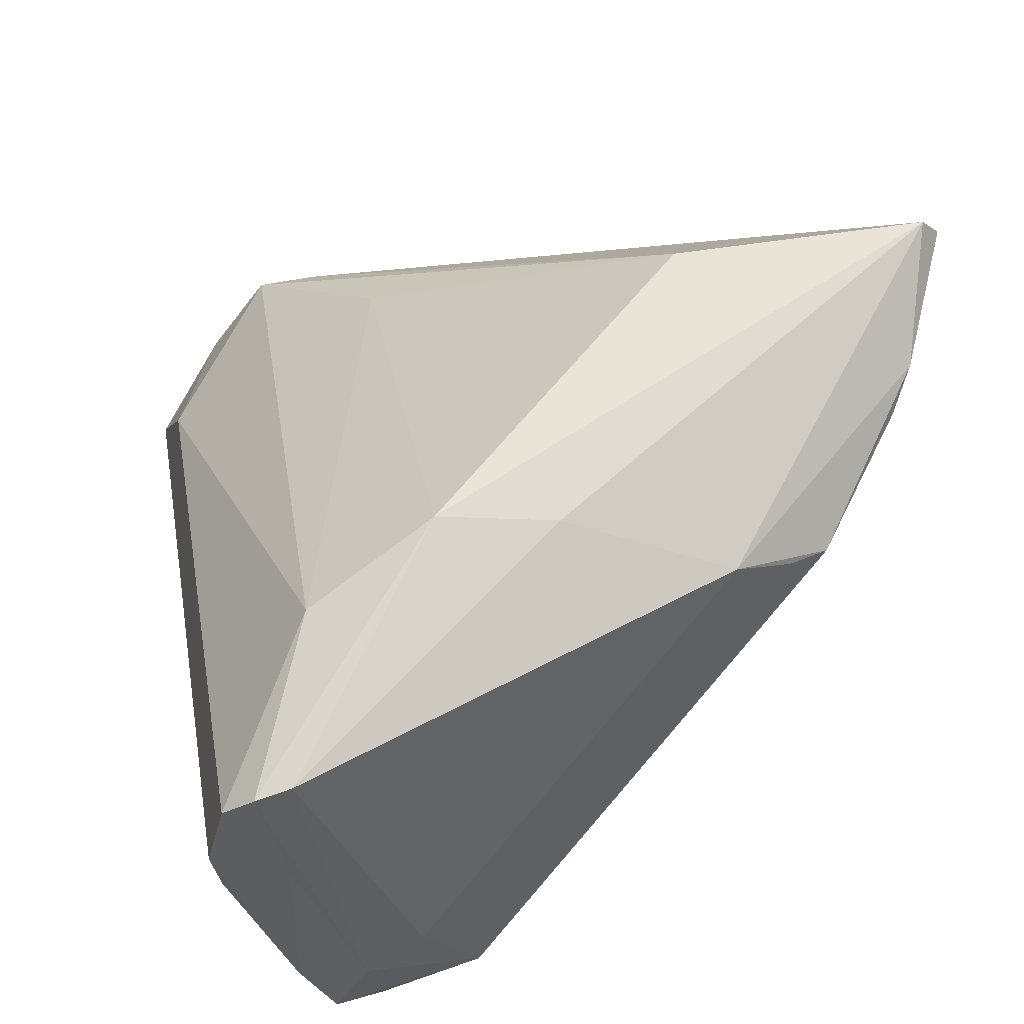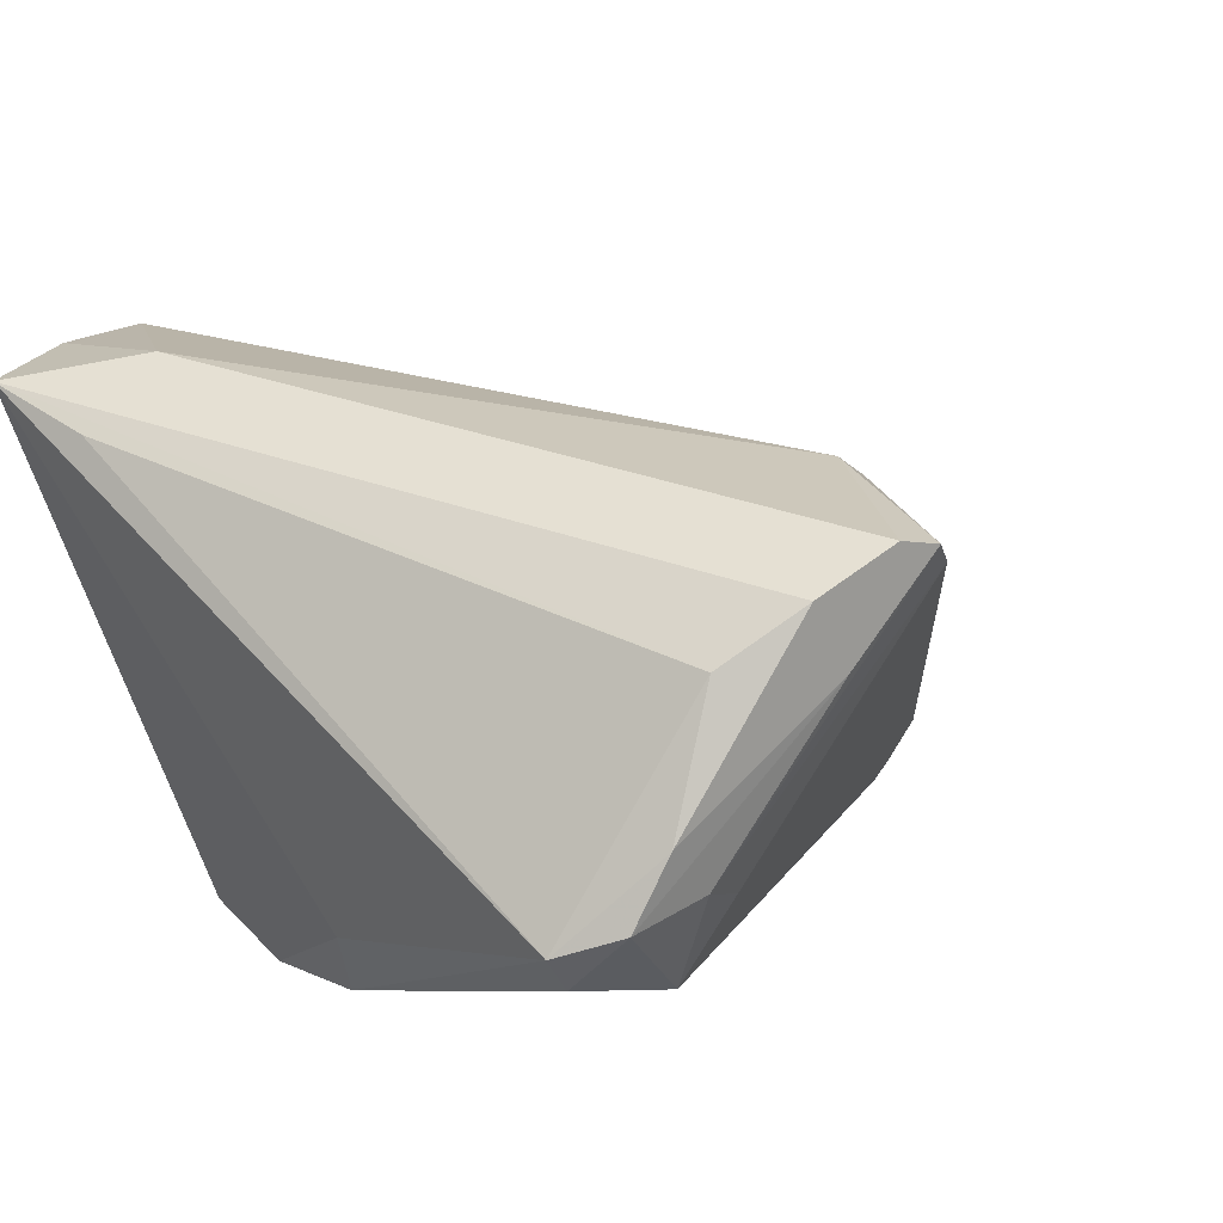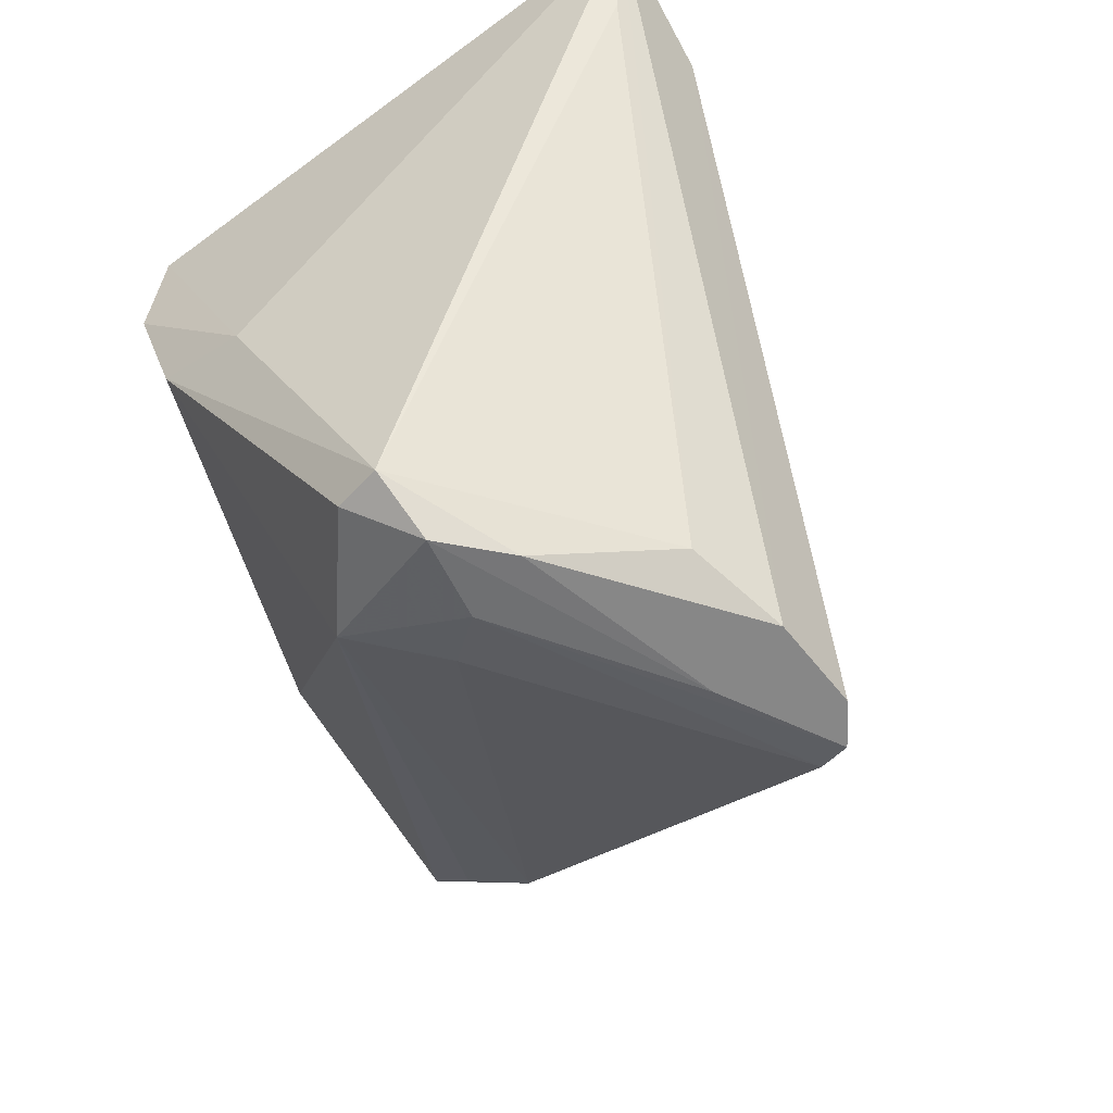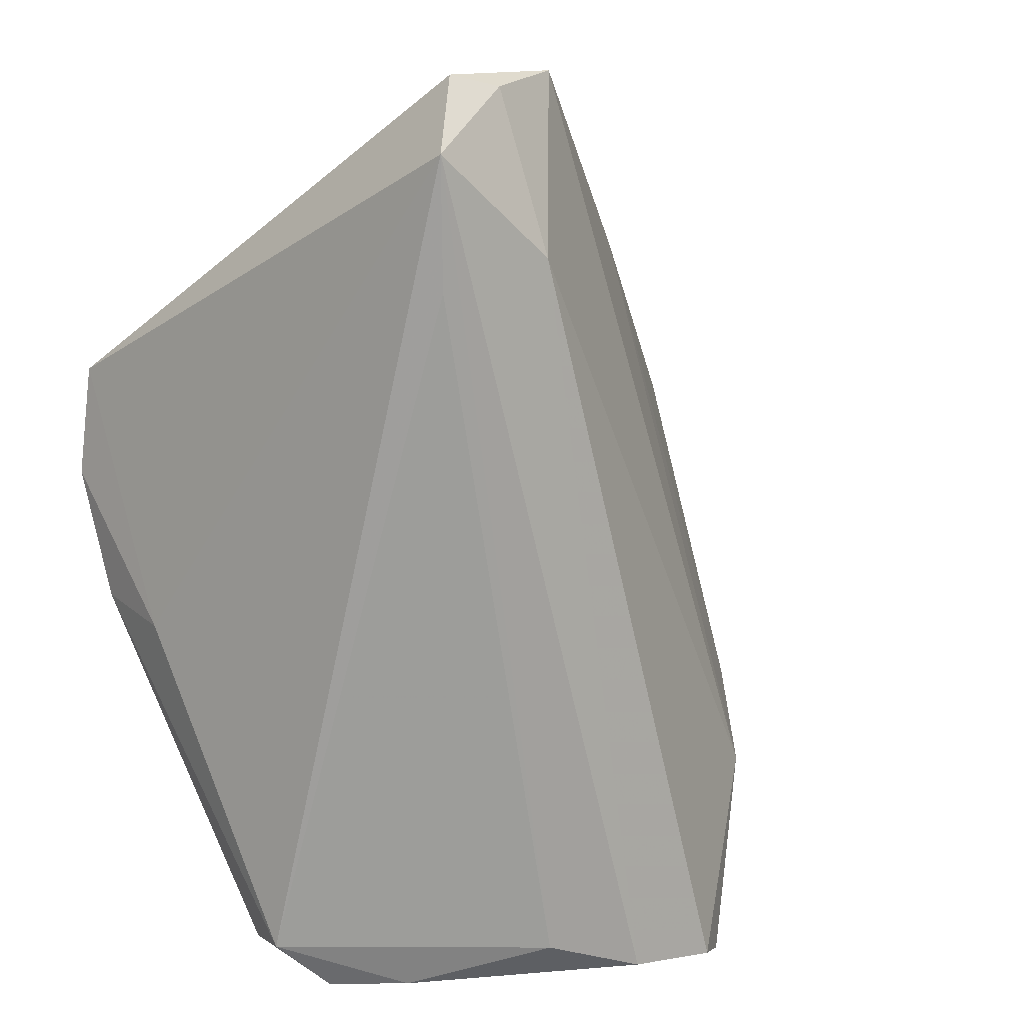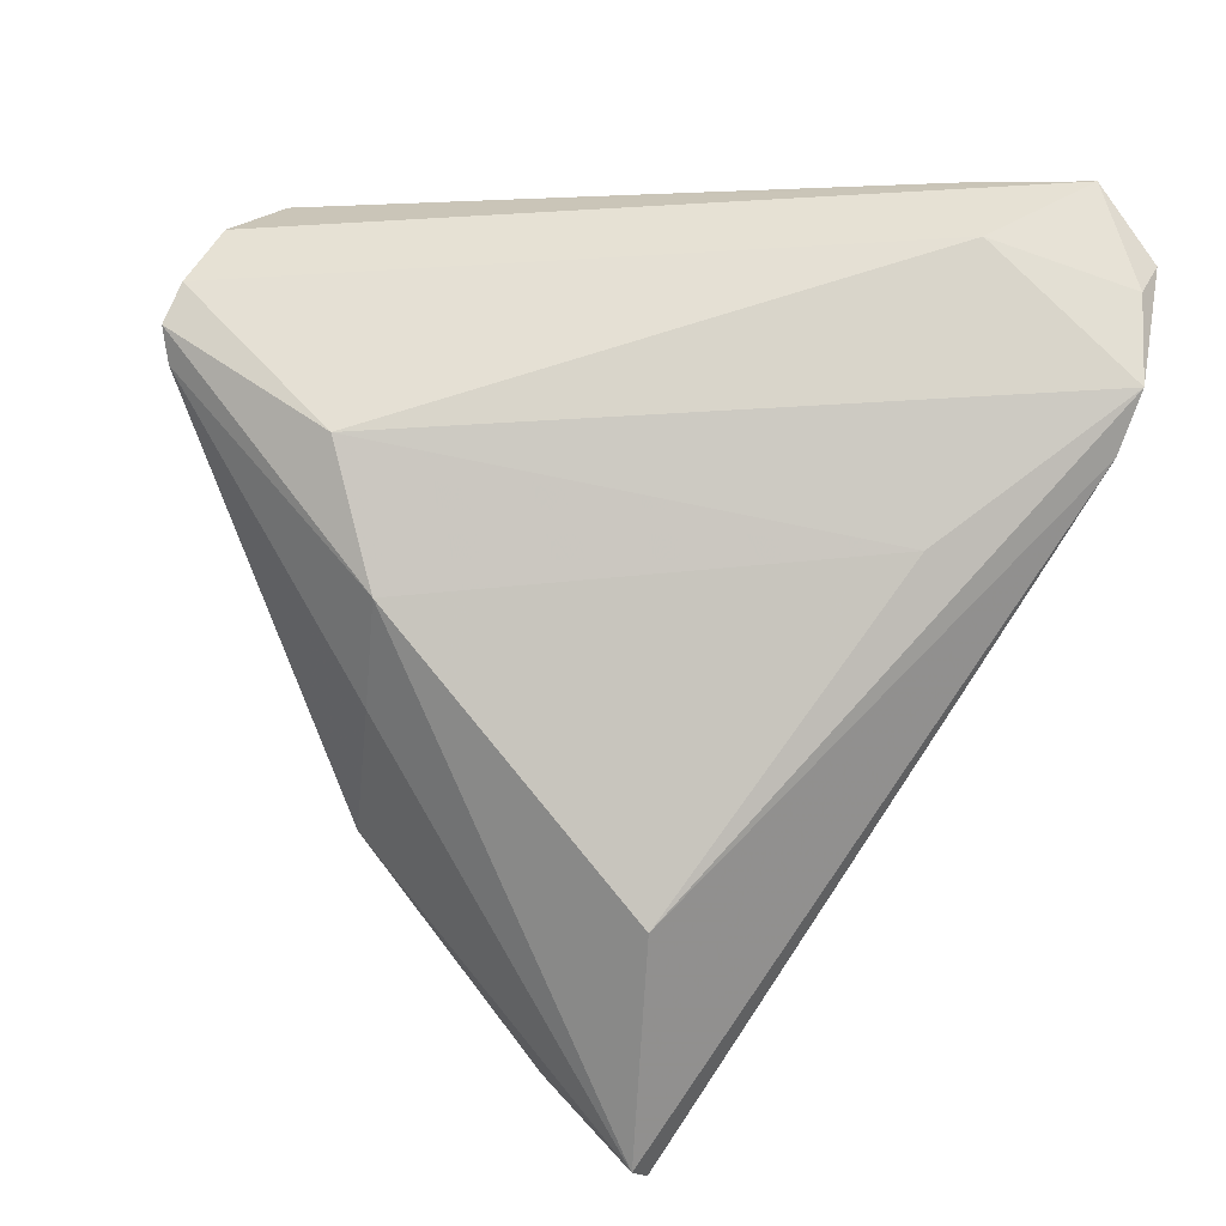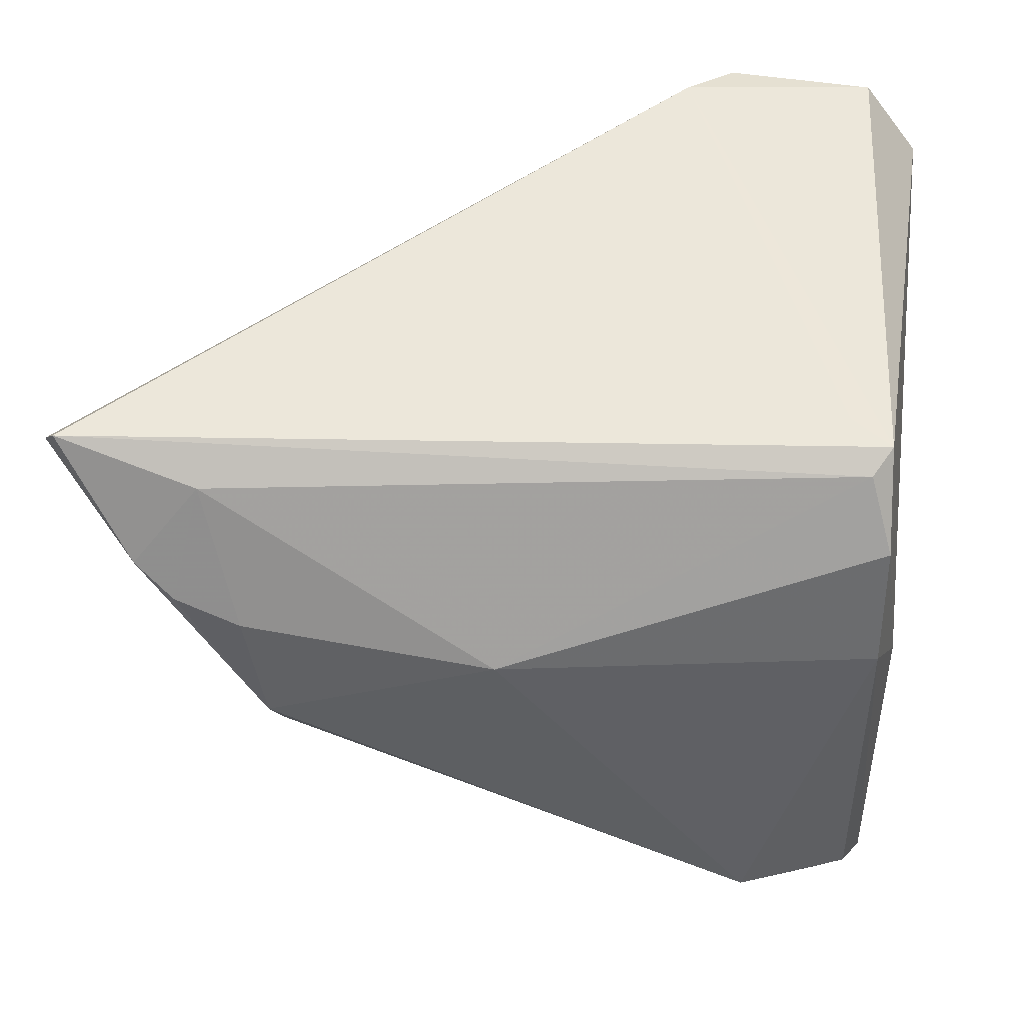
<metadata>
{"format":"obj","ext":"obj","renderer":"f3d","projection":"perspective","resolution":1024,"background":"white","views":[{"elev":-38.1,"azim":62.1,"up":"+Y"},{"elev":30.7,"azim":-39.3,"up":"+Z"},{"elev":-54.8,"azim":-67.5,"up":"+Y"},{"elev":4.4,"azim":-53.6,"up":"+Y"},{"elev":55.5,"azim":107.0,"up":"+Z"},{"elev":18.9,"azim":-179.1,"up":"+Y"}]}
</metadata>
<code>
v -0.0235 -0.03691 -0.008728
v -0.0277 -0.0409 0.008668
v 0.02778 0.01109 -0.02641
v 0.02186 -0.01753 -0.01185
v -0.0344 -0.006729 -0.02196
v -0.02399 -0.04101 0.003109
v 0.001199 -0.006205 -0.02641
v -0.0345 0.0147 -0.02447
v 0.02915 0.01207 -0.002145
v -0.02106 -0.03727 0.0198
v -0.03261 0.01223 -0.02555
v -0.0009158 -0.04061 0.02496
v -0.03085 0.01656 -0.02192
v 0.04192 0.01456 -0.02243
v 0.02448 -0.00245 -0.02545
v 0.0305 5.517e-05 -0.0252
v -0.01332 -0.03979 0.02417
v -0.0398 0.02142 0.02234
v 0.02175 -0.01465 -0.01799
v 0.01477 -0.01652 0.01573
v -0.004848 -0.04011 0.02641
v 0.034 0.003595 -0.02521
v 0.0193 -0.01629 0.005284
v -0.03169 0.03883 0.02206
v -0.03453 0.00483 -0.02567
v 0.001059 -0.03956 0.02224
v -0.0345 -0.03687 -0.003414
v 0.004835 -0.02322 0.02357
v -0.03648 0.03952 0.0205
v -0.02246 0.04101 0.02053
v -0.01766 0.04015 0.0163
v 0.02258 -0.01228 -0.02172
v -0.04192 0.03255 0.02377
v -0.0365 -0.03692 0.0005475
v -0.03176 -0.04101 0.002787
v -0.03696 -0.008898 -0.01375
v -0.004273 0.02646 0.01466
v -0.01912 -0.03881 -0.000398
v -0.03031 0.02442 0.02609
v 0.04065 0.01563 -0.0252
v -0.01034 -0.04101 0.01733
f 1 4 38
f 31 8 29
f 29 30 31
f 31 14 40
f 29 8 33
f 1 7 32
f 23 14 20
f 4 14 23
f 20 14 9
f 9 31 30
f 14 31 9
f 1 38 6
f 40 8 13
f 13 31 40
f 8 31 13
f 20 28 12
f 12 41 6
f 11 3 7
f 11 8 40
f 40 3 11
f 40 14 22
f 22 3 40
f 22 14 4
f 4 32 22
f 19 4 1
f 1 32 19
f 19 32 4
f 20 9 37
f 37 9 30
f 37 28 20
f 30 28 37
f 17 33 10
f 6 41 35
f 1 6 35
f 35 34 27
f 35 27 1
f 36 33 8
f 36 34 33
f 26 23 20
f 20 12 26
f 4 23 26
f 26 38 4
f 26 6 38
f 26 12 6
f 24 30 29
f 29 33 24
f 39 28 30
f 30 24 39
f 39 24 33
f 39 33 17
f 7 3 15
f 15 32 7
f 33 34 18
f 18 10 33
f 34 10 18
f 2 10 34
f 34 35 2
f 17 10 2
f 2 41 17
f 2 35 41
f 5 7 1
f 1 27 5
f 27 34 5
f 34 36 5
f 21 12 28
f 28 39 21
f 21 39 17
f 17 41 21
f 41 12 21
f 3 22 16
f 16 15 3
f 16 22 32
f 32 15 16
f 25 36 8
f 25 5 36
f 8 11 25
f 25 11 7
f 7 5 25

</code>
